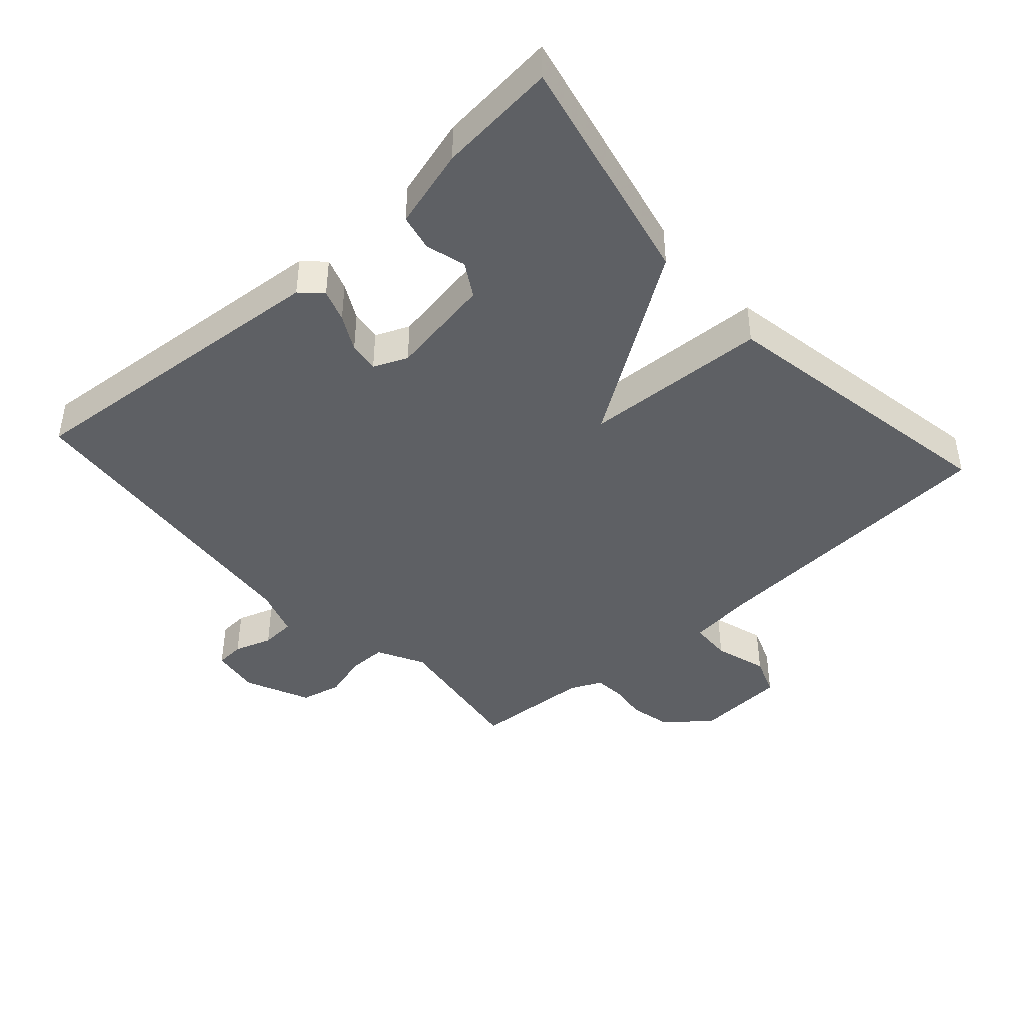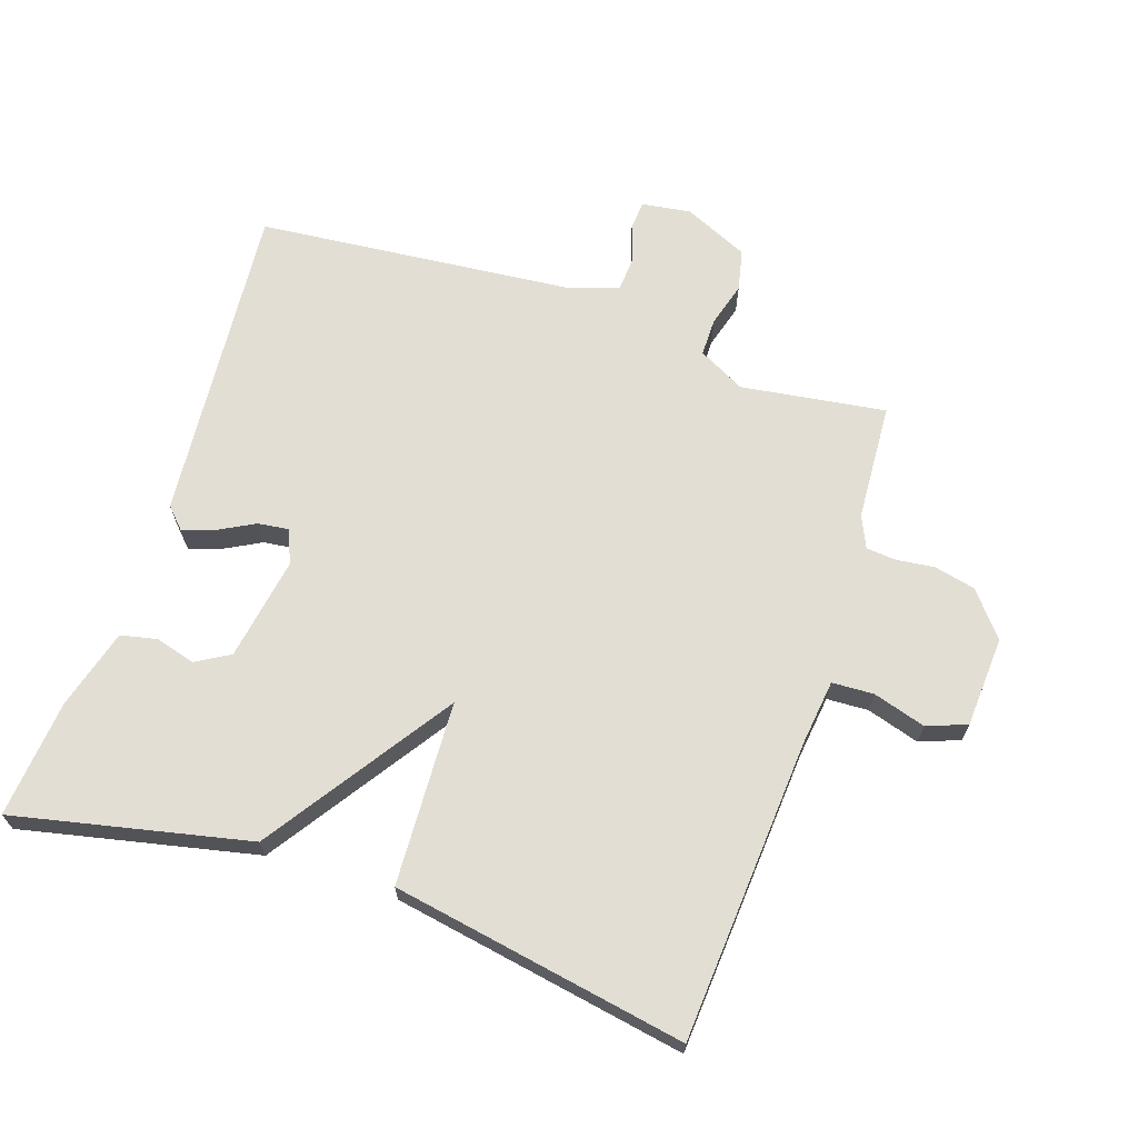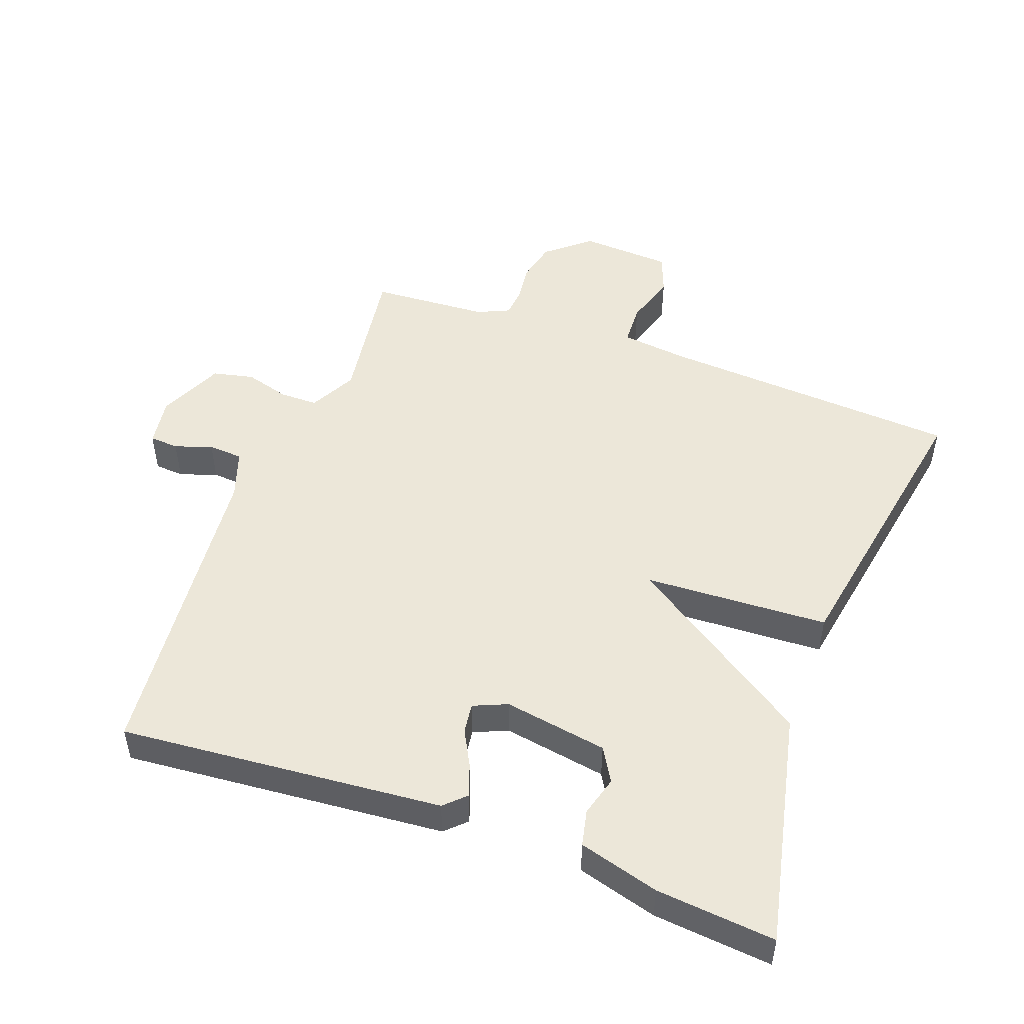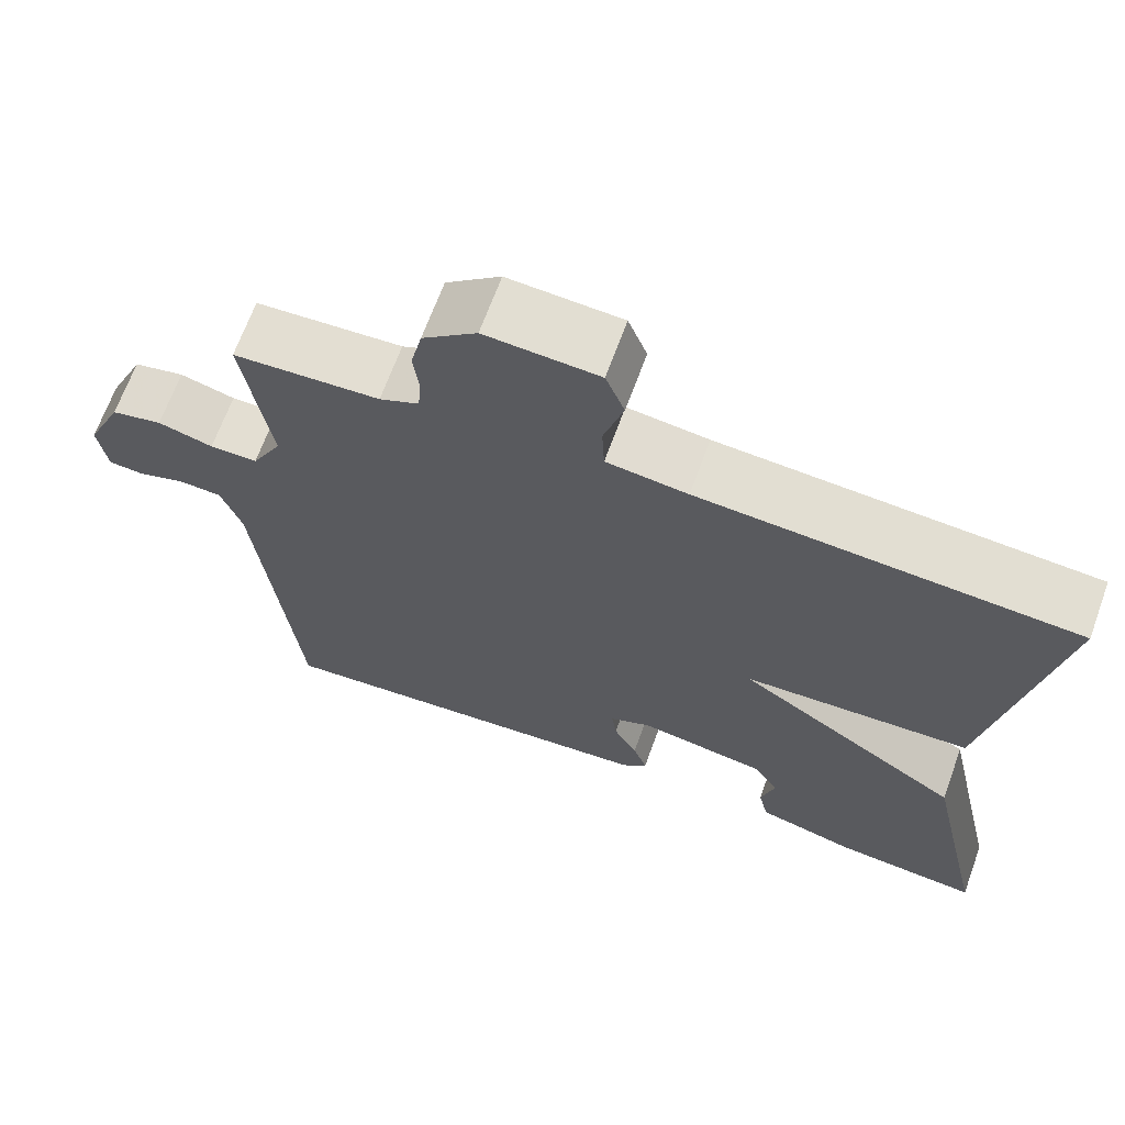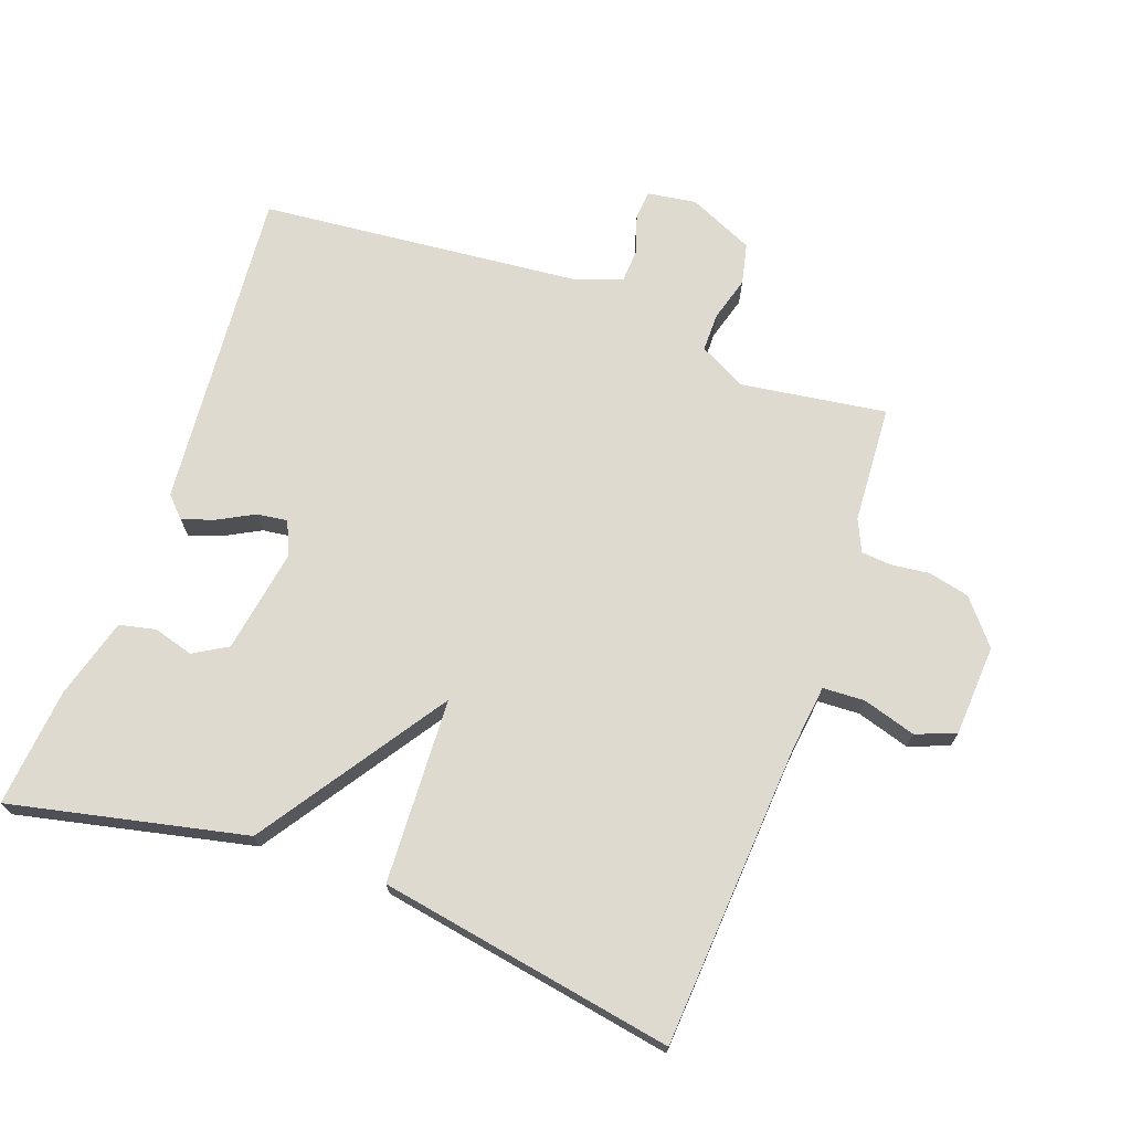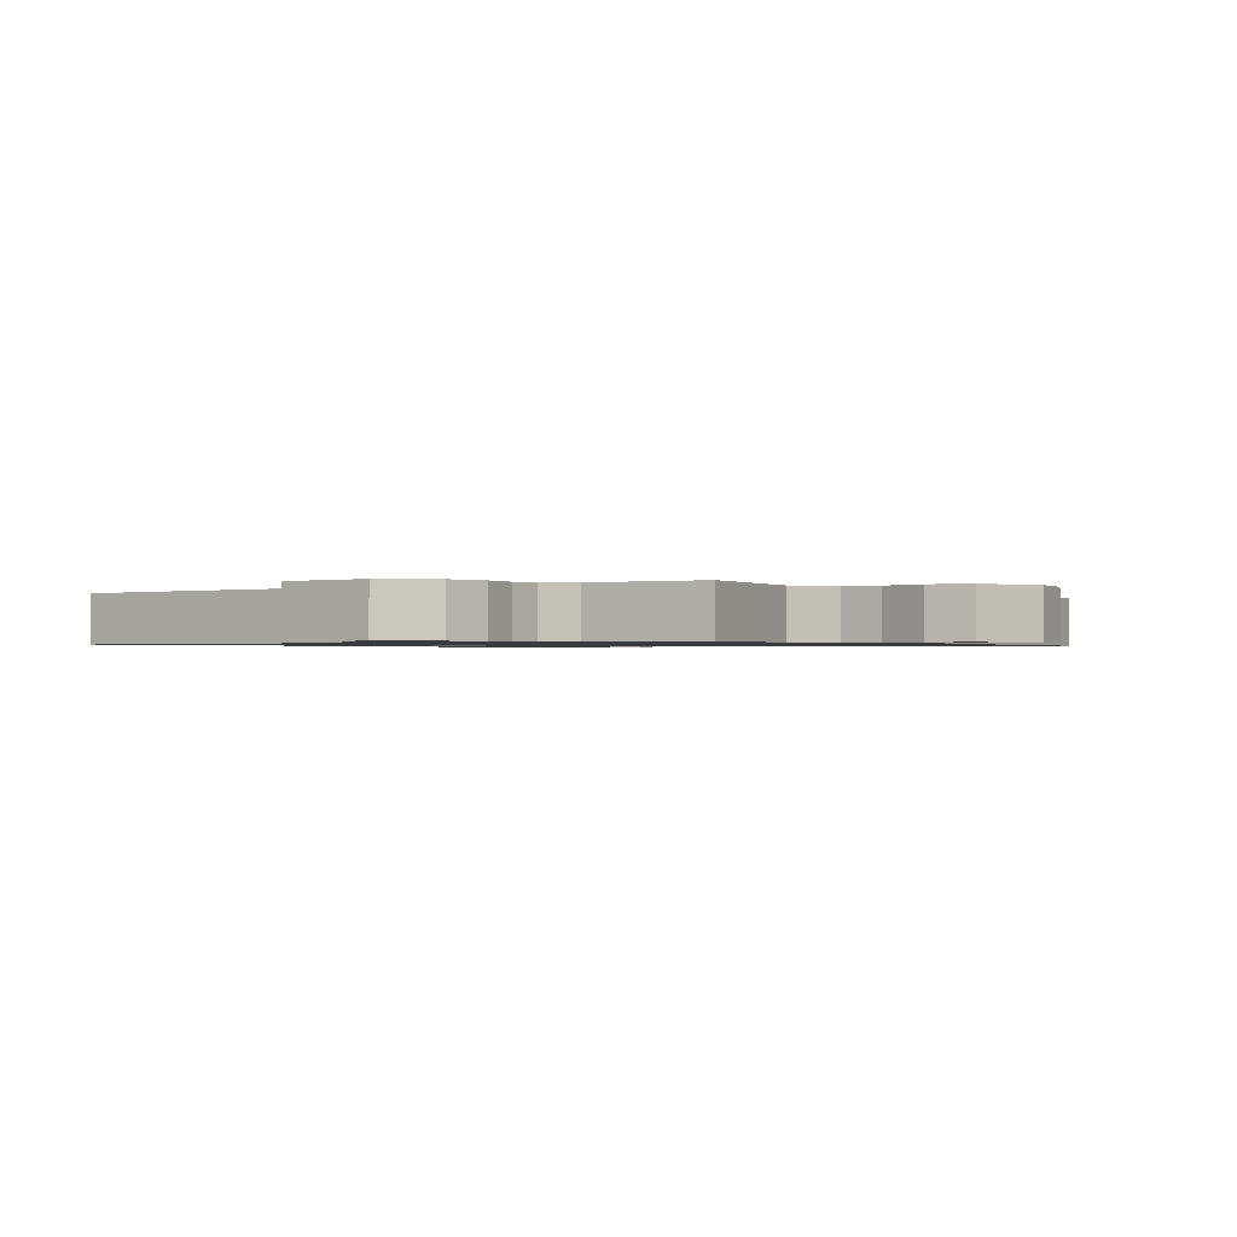
<metadata>
{"format":"obj","ext":"obj","renderer":"f3d","projection":"perspective","resolution":1024,"background":"white","views":[{"elev":-42.8,"azim":-138.0,"up":"+Y"},{"elev":67.3,"azim":-71.4,"up":"+Y"},{"elev":49.7,"azim":-159.8,"up":"+Y"},{"elev":67.4,"azim":-160.0,"up":"+Z"},{"elev":70.9,"azim":-70.1,"up":"+Y"},{"elev":-1.0,"azim":33.7,"up":"+Y"}]}
</metadata>
<code>
v -0.5 0.07 -0.5
v -0.422 0.07 -0.145
v -0.143 0.07 0.042
v -0.422 0.07 0.055
v -0.5 0.07 0.5
v -0.042 0.07 0.53
v 0.057 0.07 0.542
v 0.06 0.07 0.605
v 0.036 0.07 0.685
v 0.059 0.07 0.745
v 0.197 0.07 0.753
v 0.263 0.07 0.698
v 0.277 0.07 0.636
v 0.27 0.07 0.578
v 0.274 0.07 0.533
v 0.322 0.07 0.511
v 0.5 0.07 0.5
v 0.468 0.07 0.281
v 0.505 0.07 0.21
v 0.563 0.07 0.21
v 0.63 0.07 0.229
v 0.692 0.07 0.215
v 0.736 0.07 0.117
v 0.725 0.07 0.043
v 0.681 0.07 0.04
v 0.624 0.07 0.059
v 0.572 0.07 0.056
v 0.547 0.07 -0.017
v 0.5 0.07 -0.5
v 0.012 0.07 -0.458
v -0.019 0.07 -0.428
v -0.002 0.07 -0.379
v 0.027 0.07 -0.325
v 0.033 0.07 -0.279
v -0.018 0.07 -0.257
v -0.175 0.07 -0.283
v -0.205 0.07 -0.334
v -0.188 0.07 -0.394
v -0.2 0.07 -0.449
v -0.321 0.07 -0.483
v -0.5 0 -0.5
v -0.422 0 -0.145
v -0.143 0 0.042
v -0.422 0 0.055
v -0.5 0 0.5
v -0.042 0 0.53
v 0.057 0 0.542
v 0.06 0 0.605
v 0.036 0 0.685
v 0.059 0 0.745
v 0.197 0 0.753
v 0.263 0 0.698
v 0.277 0 0.636
v 0.27 0 0.578
v 0.274 0 0.533
v 0.322 0 0.511
v 0.5 0 0.5
v 0.468 0 0.281
v 0.505 0 0.21
v 0.563 0 0.21
v 0.63 0 0.229
v 0.692 0 0.215
v 0.736 0 0.117
v 0.725 0 0.043
v 0.681 0 0.04
v 0.624 0 0.059
v 0.572 0 0.056
v 0.547 0 -0.017
v 0.5 0 -0.5
v 0.012 0 -0.458
v -0.019 0 -0.428
v -0.002 0 -0.379
v 0.027 0 -0.325
v 0.033 0 -0.279
v -0.018 0 -0.257
v -0.175 0 -0.283
v -0.205 0 -0.334
v -0.188 0 -0.394
v -0.2 0 -0.449
v -0.321 0 -0.483
f 40 1 2
f 39 40 2
f 38 39 2
f 37 38 2
f 36 37 2 3
f 35 36 3
f 34 35 3
f 31 32 33
f 30 31 33
f 29 30 33
f 28 29 33
f 27 28 33 34
f 24 25 26
f 23 24 26
f 22 23 26
f 21 22 26
f 20 21 26
f 19 20 26 27
f 27 34 3
f 19 27 3
f 18 19 3
f 12 13 14
f 11 12 14
f 10 11 14
f 9 10 14
f 8 9 14
f 7 8 14 15
f 6 7 15 16
f 16 17 18
f 6 16 18
f 5 6 18
f 4 5 18
f 3 4 18
f 42 41 80
f 42 80 79
f 42 79 78
f 42 78 77
f 43 42 77 76
f 43 76 75
f 43 75 74
f 73 72 71
f 73 71 70
f 73 70 69
f 73 69 68
f 74 73 68 67
f 66 65 64
f 66 64 63
f 66 63 62
f 66 62 61
f 66 61 60
f 67 66 60 59
f 43 74 67
f 43 67 59
f 43 59 58
f 54 53 52
f 54 52 51
f 54 51 50
f 54 50 49
f 54 49 48
f 55 54 48 47
f 56 55 47 46
f 58 57 56
f 58 56 46
f 58 46 45
f 58 45 44
f 58 44 43
f 1 41 42 2
f 2 42 43 3
f 3 43 44 4
f 4 44 45 5
f 5 45 46 6
f 6 46 47 7
f 7 47 48 8
f 8 48 49 9
f 9 49 50 10
f 10 50 51 11
f 11 51 52 12
f 12 52 53 13
f 13 53 54 14
f 14 54 55 15
f 15 55 56 16
f 16 56 57 17
f 17 57 58 18
f 18 58 59 19
f 19 59 60 20
f 20 60 61 21
f 21 61 62 22
f 22 62 63 23
f 23 63 64 24
f 24 64 65 25
f 25 65 66 26
f 26 66 67 27
f 27 67 68 28
f 28 68 69 29
f 29 69 70 30
f 30 70 71 31
f 31 71 72 32
f 32 72 73 33
f 33 73 74 34
f 34 74 75 35
f 35 75 76 36
f 36 76 77 37
f 37 77 78 38
f 38 78 79 39
f 39 79 80 40
f 40 80 41 1

</code>
